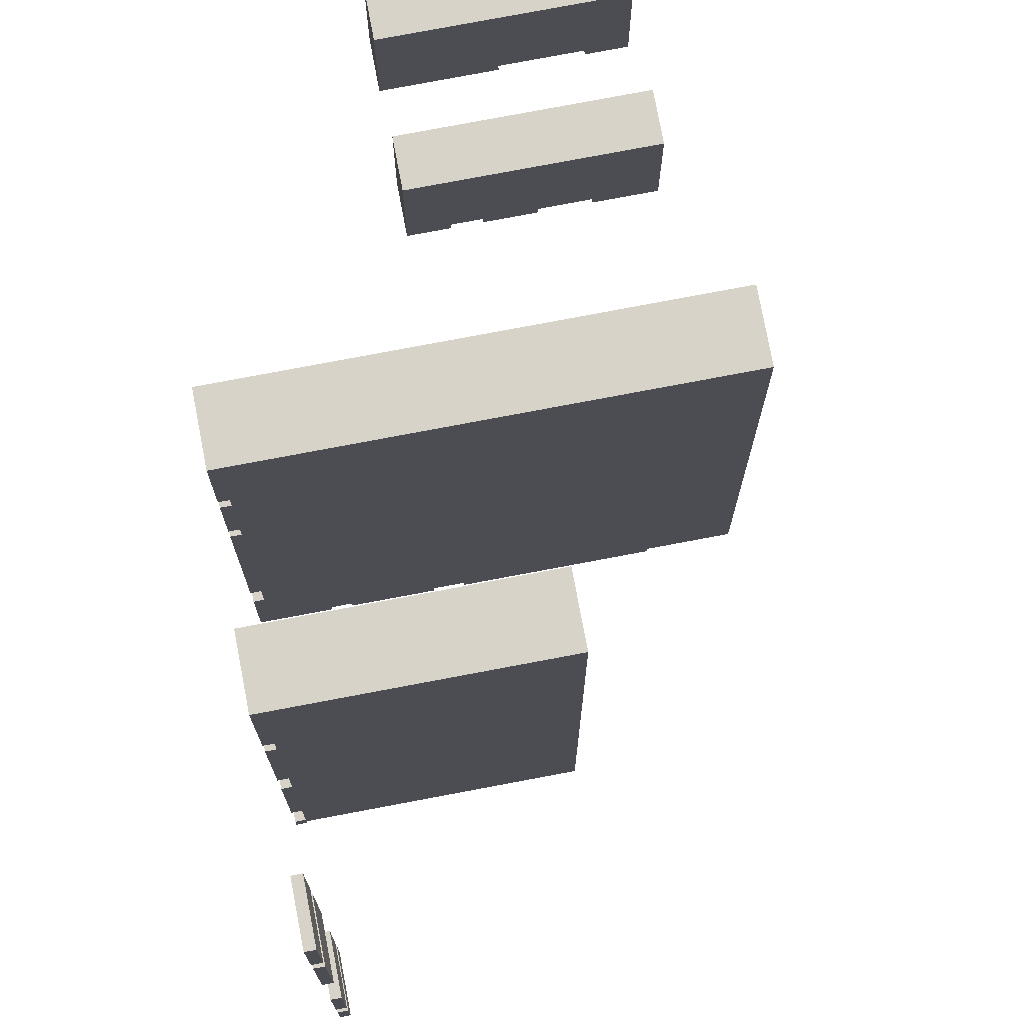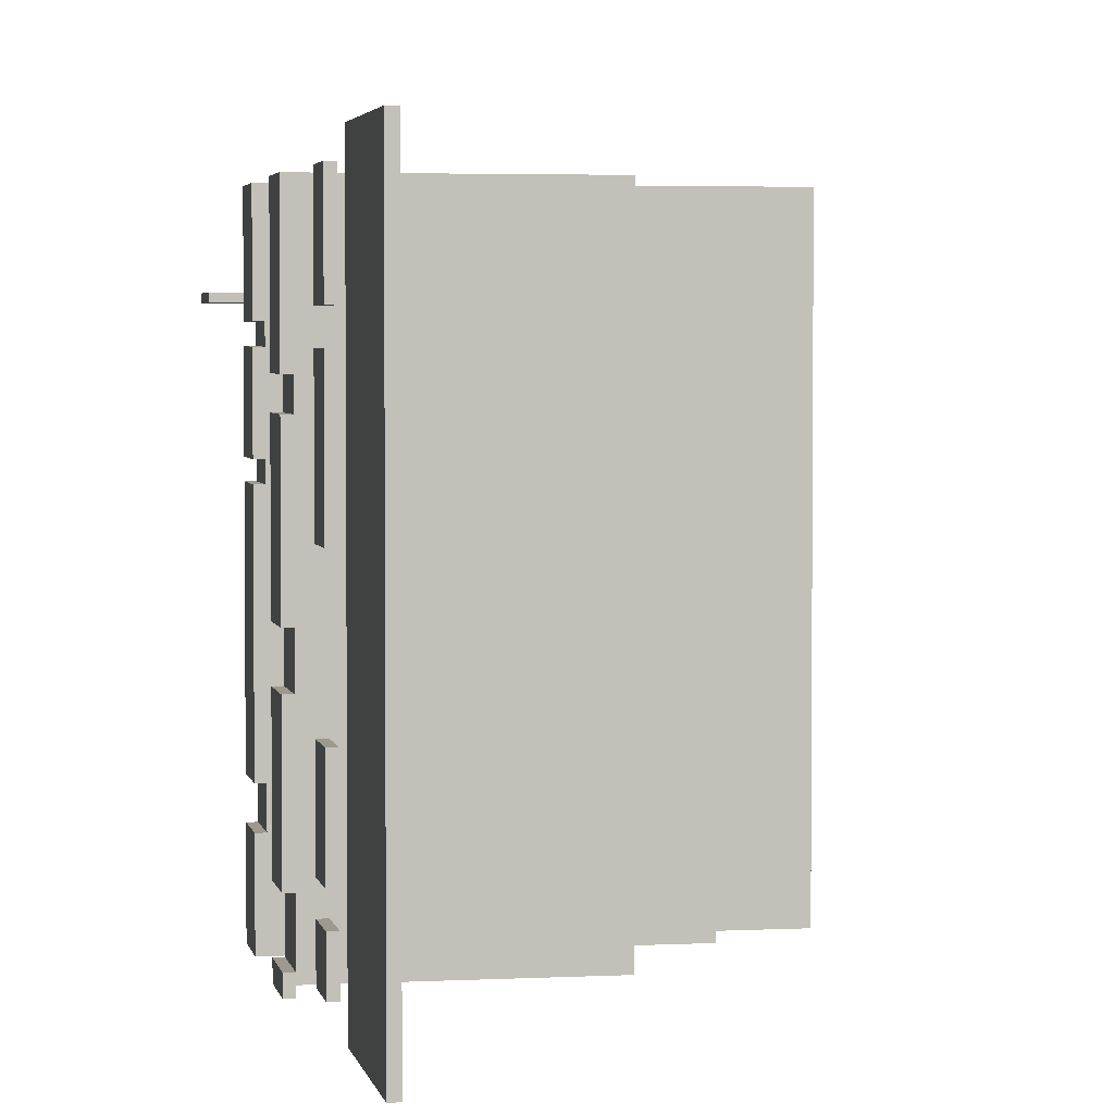
<metadata>
{"format":"obj","ext":"obj","renderer":"f3d","projection":"perspective","resolution":1024,"background":"white","views":[{"elev":77.0,"azim":-10.7,"up":"+Z"},{"elev":3.3,"azim":-10.4,"up":"+Z"}]}
</metadata>
<code>
o
v -2.45 -1.9 3
v -2.45 -1.9 1.5
v -2.45 -1.9 1.2
v -2.45 -1.9 -0.4
v -2.45 -1.9 -0.9
v -2.45 -1.9 -2.4
v -2.45 -1.9 -3
v -2.45 -1.9 -3.2
v -2.45 -1.2 3
v -2.45 -1.2 1.5
v -2.45 -1.2 1.2
v -2.45 -1.2 -0.4
v -2.45 -1.2 -0.9
v -2.45 -1.2 -2.4
v -2.45 -1.2 -3
v -2.45 -1.2 -3.2
v -2.45 0.1 3
v -2.45 0.1 1.9
v -2.45 0.1 1.7
v -2.45 0.1 0.8
v -2.45 0.1 0.6
v -2.45 0.1 -1.8
v -2.45 0.1 -2.2
v -2.45 0.1 -3.2
v -2.45 0.8 3
v -2.45 0.8 1.9
v -2.45 0.8 1.7
v -2.45 0.8 0.8
v -2.45 0.8 0.6
v -2.45 0.8 -1.8
v -2.45 0.8 -2.2
v -2.45 0.8 -3.2
v -2.35 -6.9 3.2
v -2.35 -6.9 -3
v -2.35 -5 3.2
v -2.35 -5 -3
v -2.35 -3.8 3
v -2.35 -3.8 2
v -2.35 -3.8 1.7
v -2.35 -3.8 0.3
v -2.35 -3.8 -1.1
v -2.35 -3.8 -2.1
v -2.35 -3.8 -2.4
v -2.35 -3.8 -2.9
v -2.35 -3.2 3
v -2.35 -3.2 2
v -2.35 -3.2 1.7
v -2.35 -3.2 0.3
v -2.35 -3.2 -1.1
v -2.35 -3.2 -2.1
v -2.35 -3.2 -2.4
v -2.35 -3.2 -2.9
v -2.35 -1.9 1.5
v -2.35 -1.9 1.2
v -2.35 -1.9 -0.4
v -2.35 -1.9 -0.9
v -2.35 -1.9 -2.4
v -2.35 -1.9 -3
v -2.35 -1.2 1.5
v -2.35 -1.2 1.2
v -2.35 -1.2 -0.4
v -2.35 -1.2 -0.9
v -2.35 -1.2 -2.4
v -2.35 -1.2 -3
v -2.35 0.1 1.9
v -2.35 0.1 1.7
v -2.35 0.1 0.8
v -2.35 0.1 0.6
v -2.35 0.1 -1.8
v -2.35 0.1 -2.2
v -2.35 0.8 1.9
v -2.35 0.8 1.7
v -2.35 0.8 0.8
v -2.35 0.8 0.6
v -2.35 0.8 -1.8
v -2.35 0.8 -2.2
v -2.25 6.1 2.2
v -2.25 6.1 2.1
v -2.25 6.9 2.2
v -2.25 6.9 2.1
v -1.55 0.1 -3.1
v -1.55 0.1 -3.2
v -1.55 0.8 -3.1
v -1.55 0.8 -3.2
v -0.45 0.1 -3.1
v -0.45 0.1 -3.2
v -0.45 0.8 -3.1
v -0.45 0.8 -3.2
v -0.45 2.7 1.2
v -0.45 2.7 -0.1
v -0.45 3.2 1.2
v -0.45 3.2 -0.1
v -0.45 4.1 1.2
v -0.45 4.1 -0.1
v -0.45 4.6 1.2
v -0.45 4.6 -0.1
v 0.25 2.7 0
v 0.25 2.7 -0.1
v 0.25 3.2 0
v 0.25 3.2 -0.1
v 0.65 6.1 2.2
v 0.65 6.1 2.1
v 0.65 6.9 2.2
v 0.65 6.9 2.1
v 1.25 2.7 0
v 1.25 2.7 -0.1
v 1.25 3.2 0
v 1.25 3.2 -0.1
v 1.45 4.1 0
v 1.45 4.1 -0.1
v 1.45 4.6 0
v 1.45 4.6 -0.1
v 1.75 6.1 2.2
v 1.75 6.1 2.1
v 1.75 6.9 2.2
v 1.75 6.9 2.1
v -2.35 -1.9 -3.1
v -2.35 -1.9 -3.2
v -2.35 -1.2 -3.1
v -2.35 -1.2 -3.2
v -2.25 -6.9 3.2
v -2.25 -6.9 -3
v -2.25 -5 3.2
v -2.25 -5 -3
v -2.25 -3.8 3
v -2.25 -3.8 2
v -2.25 -3.8 1.7
v -2.25 -3.8 0.3
v -2.25 -3.8 -1.1
v -2.25 -3.8 -2.1
v -2.25 -3.8 -2.4
v -2.25 -3.8 -2.9
v -2.25 -3.2 3
v -2.25 -3.2 2
v -2.25 -3.2 1.7
v -2.25 -3.2 0.3
v -2.25 -3.2 -1.1
v -2.25 -3.2 -2.1
v -2.25 -3.2 -2.4
v -2.25 -3.2 -2.9
v -1.75 0.1 -3.1
v -1.75 0.1 -3.2
v -1.75 0.8 -3.1
v -1.75 0.8 -3.2
v -0.75 0.1 -3.1
v -0.75 0.1 -3.2
v -0.75 0.8 -3.1
v -0.75 0.8 -3.2
v -0.25 6.1 2.2
v -0.25 6.1 2.1
v -0.25 6.9 2.2
v -0.25 6.9 2.1
v -0.05 2.7 0
v -0.05 2.7 -0.1
v -0.05 3.2 0
v -0.05 3.2 -0.1
v 0.25 -1.9 3
v 0.25 -1.9 -3.1
v 0.25 -1.2 3
v 0.25 -1.2 -3.1
v 0.65 4.1 0
v 0.65 4.1 -0.1
v 0.65 4.6 0
v 0.65 4.6 -0.1
v 0.75 2.7 0
v 0.75 2.7 -0.1
v 0.75 3.2 0
v 0.75 3.2 -0.1
v 1.35 0.1 -3.1
v 1.35 0.1 -3.2
v 1.35 0.8 -3.1
v 1.35 0.8 -3.2
v 1.45 6.1 2.2
v 1.45 6.1 2.1
v 1.45 6.9 2.2
v 1.45 6.9 2.1
v 1.85 2.7 1.2
v 1.85 2.7 -0.1
v 1.85 3.2 1.2
v 1.85 3.2 -0.1
v 1.85 4.1 1.2
v 1.85 4.1 -0.1
v 1.85 4.6 1.2
v 1.85 4.6 -0.1
v 2.15 0.1 3
v 2.15 0.1 -3.1
v 2.15 0.8 3
v 2.15 0.8 -3.1
v 2.45 6.1 2.2
v 2.45 6.1 2.1
v 2.45 6.9 2.2
v 2.45 6.9 2.1
v -2.35 -6.9 3.2
v -2.35 -5 3.2
v -2.25 -6.9 3.2
v -2.25 -5 3.2
v -2.45 -1.9 3
v -2.45 -1.2 3
v -2.45 0.1 3
v -2.45 0.8 3
v -2.35 -3.8 3
v -2.35 -3.2 3
v -2.25 -3.8 3
v -2.25 -3.2 3
v 0.25 -1.9 3
v 0.25 -1.2 3
v 2.15 0.1 3
v 2.15 0.8 3
v -2.25 6.1 2.2
v -2.25 6.9 2.2
v -0.25 6.1 2.2
v -0.25 6.9 2.2
v 0.65 6.1 2.2
v 0.65 6.9 2.2
v 1.45 6.1 2.2
v 1.45 6.9 2.2
v 1.75 6.1 2.2
v 1.75 6.9 2.2
v 2.45 6.1 2.2
v 2.45 6.9 2.2
v -2.45 0.1 1.7
v -2.45 0.8 1.7
v -2.35 -3.8 1.7
v -2.35 -3.2 1.7
v -2.35 0.1 1.7
v -2.35 0.8 1.7
v -2.25 -3.8 1.7
v -2.25 -3.2 1.7
v -2.45 -1.9 1.2
v -2.45 -1.2 1.2
v -2.35 -1.9 1.2
v -2.35 -1.2 1.2
v -0.45 2.7 1.2
v -0.45 3.2 1.2
v -0.45 4.1 1.2
v -0.45 4.6 1.2
v 1.85 2.7 1.2
v 1.85 3.2 1.2
v 1.85 4.1 1.2
v 1.85 4.6 1.2
v -2.45 0.1 0.6
v -2.45 0.8 0.6
v -2.35 0.1 0.6
v -2.35 0.8 0.6
v -2.45 -1.9 -0.9
v -2.45 -1.2 -0.9
v -2.35 -1.9 -0.9
v -2.35 -1.2 -0.9
v -2.35 -3.8 -1.1
v -2.35 -3.2 -1.1
v -2.25 -3.8 -1.1
v -2.25 -3.2 -1.1
v -2.45 0.1 -2.2
v -2.45 0.8 -2.2
v -2.35 0.1 -2.2
v -2.35 0.8 -2.2
v -2.35 -3.8 -2.4
v -2.35 -3.2 -2.4
v -2.25 -3.8 -2.4
v -2.25 -3.2 -2.4
v -2.45 -1.9 -3
v -2.45 -1.2 -3
v -2.35 -1.9 -3
v -2.35 -1.2 -3
v -2.25 6.1 2.1
v -2.25 6.9 2.1
v -0.25 6.1 2.1
v -0.25 6.9 2.1
v 0.65 6.1 2.1
v 0.65 6.9 2.1
v 1.45 6.1 2.1
v 1.45 6.9 2.1
v 1.75 6.1 2.1
v 1.75 6.9 2.1
v 2.45 6.1 2.1
v 2.45 6.9 2.1
v -2.35 -3.8 2
v -2.35 -3.2 2
v -2.25 -3.8 2
v -2.25 -3.2 2
v -2.45 0.1 1.9
v -2.45 0.8 1.9
v -2.35 0.1 1.9
v -2.35 0.8 1.9
v -2.45 -1.9 1.5
v -2.45 -1.2 1.5
v -2.35 -1.9 1.5
v -2.35 -1.2 1.5
v -2.45 0.1 0.8
v -2.45 0.8 0.8
v -2.35 0.1 0.8
v -2.35 0.8 0.8
v -2.35 -3.8 0.3
v -2.35 -3.2 0.3
v -2.25 -3.8 0.3
v -2.25 -3.2 0.3
v -0.05 2.7 0
v -0.05 3.2 0
v 0.25 2.7 0
v 0.25 3.2 0
v 0.65 4.1 0
v 0.65 4.6 0
v 0.75 2.7 0
v 0.75 3.2 0
v 1.25 2.7 0
v 1.25 3.2 0
v 1.45 4.1 0
v 1.45 4.6 0
v -0.45 2.7 -0.1
v -0.45 3.2 -0.1
v -0.45 4.1 -0.1
v -0.45 4.6 -0.1
v -0.05 2.7 -0.1
v -0.05 3.2 -0.1
v 0.25 2.7 -0.1
v 0.25 3.2 -0.1
v 0.65 4.1 -0.1
v 0.65 4.6 -0.1
v 0.75 2.7 -0.1
v 0.75 3.2 -0.1
v 1.25 2.7 -0.1
v 1.25 3.2 -0.1
v 1.45 4.1 -0.1
v 1.45 4.6 -0.1
v 1.85 2.7 -0.1
v 1.85 3.2 -0.1
v 1.85 4.1 -0.1
v 1.85 4.6 -0.1
v -2.45 -1.9 -0.4
v -2.45 -1.2 -0.4
v -2.35 -1.9 -0.4
v -2.35 -1.2 -0.4
v -2.45 0.1 -1.8
v -2.45 0.8 -1.8
v -2.35 0.1 -1.8
v -2.35 0.8 -1.8
v -2.35 -3.8 -2.1
v -2.35 -3.2 -2.1
v -2.25 -3.8 -2.1
v -2.25 -3.2 -2.1
v -2.45 -1.9 -2.4
v -2.45 -1.2 -2.4
v -2.35 -1.9 -2.4
v -2.35 -1.2 -2.4
v -2.35 -3.8 -2.9
v -2.35 -3.2 -2.9
v -2.25 -3.8 -2.9
v -2.25 -3.2 -2.9
v -2.35 -6.9 -3
v -2.35 -5 -3
v -2.25 -6.9 -3
v -2.25 -5 -3
v -2.35 -1.9 -3.1
v -2.35 -1.2 -3.1
v -1.75 0.1 -3.1
v -1.75 0.8 -3.1
v -1.55 0.1 -3.1
v -1.55 0.8 -3.1
v -0.75 0.1 -3.1
v -0.75 0.8 -3.1
v -0.45 0.1 -3.1
v -0.45 0.8 -3.1
v 0.25 -1.9 -3.1
v 0.25 -1.2 -3.1
v 1.35 0.1 -3.1
v 1.35 0.8 -3.1
v 2.15 0.1 -3.1
v 2.15 0.8 -3.1
v -2.45 -1.9 -3.2
v -2.45 -1.2 -3.2
v -2.45 0.1 -3.2
v -2.45 0.8 -3.2
v -2.35 -1.9 -3.2
v -2.35 -1.2 -3.2
v -1.75 0.1 -3.2
v -1.75 0.8 -3.2
v -1.55 0.1 -3.2
v -1.55 0.8 -3.2
v -0.75 0.1 -3.2
v -0.75 0.8 -3.2
v -0.45 0.1 -3.2
v -0.45 0.8 -3.2
v 1.35 0.1 -3.2
v 1.35 0.8 -3.2
v -2.35 -6.9 3.2
v -2.25 -6.9 3.2
v -2.35 -6.9 -3
v -2.25 -6.9 -3
v -2.35 -3.8 3
v -2.25 -3.8 3
v -2.35 -3.8 2
v -2.25 -3.8 2
v -2.35 -3.8 1.7
v -2.25 -3.8 1.7
v -2.35 -3.8 0.3
v -2.25 -3.8 0.3
v -2.35 -3.8 -1.1
v -2.25 -3.8 -1.1
v -2.35 -3.8 -2.1
v -2.25 -3.8 -2.1
v -2.35 -3.8 -2.4
v -2.25 -3.8 -2.4
v -2.35 -3.8 -2.9
v -2.25 -3.8 -2.9
v -2.45 -1.9 3
v 0.25 -1.9 3
v -2.45 -1.9 1.5
v -2.35 -1.9 1.5
v -2.45 -1.9 1.2
v -2.35 -1.9 1.2
v -2.45 -1.9 -0.4
v -2.35 -1.9 -0.4
v -2.45 -1.9 -0.9
v -2.35 -1.9 -0.9
v -2.45 -1.9 -2.4
v -2.35 -1.9 -2.4
v -2.45 -1.9 -3
v -2.35 -1.9 -3
v -2.35 -1.9 -3.1
v 0.25 -1.9 -3.1
v -2.45 -1.9 -3.2
v -2.35 -1.9 -3.2
v -2.45 0.1 3
v 2.15 0.1 3
v -2.45 0.1 1.9
v -2.35 0.1 1.9
v -2.45 0.1 1.7
v -2.35 0.1 1.7
v -2.45 0.1 0.8
v -2.35 0.1 0.8
v -2.45 0.1 0.6
v -2.35 0.1 0.6
v -2.45 0.1 -1.8
v -2.35 0.1 -1.8
v -2.45 0.1 -2.2
v -2.35 0.1 -2.2
v -1.75 0.1 -3.1
v -1.55 0.1 -3.1
v -0.75 0.1 -3.1
v -0.45 0.1 -3.1
v 1.35 0.1 -3.1
v 2.15 0.1 -3.1
v -2.45 0.1 -3.2
v -1.75 0.1 -3.2
v -1.55 0.1 -3.2
v -0.75 0.1 -3.2
v -0.45 0.1 -3.2
v 1.35 0.1 -3.2
v -0.45 2.7 1.2
v 1.85 2.7 1.2
v -0.05 2.7 0
v 0.25 2.7 0
v 0.75 2.7 0
v 1.25 2.7 0
v -0.45 2.7 -0.1
v -0.05 2.7 -0.1
v 0.25 2.7 -0.1
v 0.75 2.7 -0.1
v 1.25 2.7 -0.1
v 1.85 2.7 -0.1
v -0.45 4.1 1.2
v 1.85 4.1 1.2
v 0.65 4.1 0
v 1.45 4.1 0
v -0.45 4.1 -0.1
v 0.65 4.1 -0.1
v 1.45 4.1 -0.1
v 1.85 4.1 -0.1
v -2.25 6.1 2.2
v -0.25 6.1 2.2
v 0.65 6.1 2.2
v 1.45 6.1 2.2
v 1.75 6.1 2.2
v 2.45 6.1 2.2
v -2.25 6.1 2.1
v -0.25 6.1 2.1
v 0.65 6.1 2.1
v 1.45 6.1 2.1
v 1.75 6.1 2.1
v 2.45 6.1 2.1
v -2.35 -5 3.2
v -2.25 -5 3.2
v -2.35 -5 -3
v -2.25 -5 -3
v -2.35 -3.2 3
v -2.25 -3.2 3
v -2.35 -3.2 2
v -2.25 -3.2 2
v -2.35 -3.2 1.7
v -2.25 -3.2 1.7
v -2.35 -3.2 0.3
v -2.25 -3.2 0.3
v -2.35 -3.2 -1.1
v -2.25 -3.2 -1.1
v -2.35 -3.2 -2.1
v -2.25 -3.2 -2.1
v -2.35 -3.2 -2.4
v -2.25 -3.2 -2.4
v -2.35 -3.2 -2.9
v -2.25 -3.2 -2.9
v -2.45 -1.2 3
v 0.25 -1.2 3
v -2.45 -1.2 1.5
v -2.35 -1.2 1.5
v -2.45 -1.2 1.2
v -2.35 -1.2 1.2
v -2.45 -1.2 -0.4
v -2.35 -1.2 -0.4
v -2.45 -1.2 -0.9
v -2.35 -1.2 -0.9
v -2.45 -1.2 -2.4
v -2.35 -1.2 -2.4
v -2.45 -1.2 -3
v -2.35 -1.2 -3
v -2.35 -1.2 -3.1
v 0.25 -1.2 -3.1
v -2.45 -1.2 -3.2
v -2.35 -1.2 -3.2
v -2.45 0.8 3
v 2.15 0.8 3
v -2.45 0.8 1.9
v -2.35 0.8 1.9
v -2.45 0.8 1.7
v -2.35 0.8 1.7
v -2.45 0.8 0.8
v -2.35 0.8 0.8
v -2.45 0.8 0.6
v -2.35 0.8 0.6
v -2.45 0.8 -1.8
v -2.35 0.8 -1.8
v -2.45 0.8 -2.2
v -2.35 0.8 -2.2
v -1.75 0.8 -3.1
v -1.55 0.8 -3.1
v -0.75 0.8 -3.1
v -0.45 0.8 -3.1
v 1.35 0.8 -3.1
v 2.15 0.8 -3.1
v -2.45 0.8 -3.2
v -1.75 0.8 -3.2
v -1.55 0.8 -3.2
v -0.75 0.8 -3.2
v -0.45 0.8 -3.2
v 1.35 0.8 -3.2
v -0.45 3.2 1.2
v 1.85 3.2 1.2
v -0.05 3.2 0
v 0.25 3.2 0
v 0.75 3.2 0
v 1.25 3.2 0
v -0.45 3.2 -0.1
v -0.05 3.2 -0.1
v 0.25 3.2 -0.1
v 0.75 3.2 -0.1
v 1.25 3.2 -0.1
v 1.85 3.2 -0.1
v -0.45 4.6 1.2
v 1.85 4.6 1.2
v 0.65 4.6 0
v 1.45 4.6 0
v -0.45 4.6 -0.1
v 0.65 4.6 -0.1
v 1.45 4.6 -0.1
v 1.85 4.6 -0.1
v -2.25 6.9 2.2
v -0.25 6.9 2.2
v 0.65 6.9 2.2
v 1.45 6.9 2.2
v 1.75 6.9 2.2
v 2.45 6.9 2.2
v -2.25 6.9 2.1
v -0.25 6.9 2.1
v 0.65 6.9 2.1
v 1.45 6.9 2.1
v 1.75 6.9 2.1
v 2.45 6.9 2.1
f 9 2 1
f 10 2 9
f 11 4 3
f 12 4 11
f 13 6 5
f 14 6 13
f 15 8 7
f 16 8 15
f 25 18 17
f 26 18 25
f 27 20 19
f 28 20 27
f 29 22 21
f 30 22 29
f 31 24 23
f 32 24 31
f 35 34 33
f 36 34 35
f 45 38 37
f 46 38 45
f 47 40 39
f 48 40 47
f 49 42 41
f 50 42 49
f 51 44 43
f 52 44 51
f 59 54 53
f 60 54 59
f 61 56 55
f 62 56 61
f 63 58 57
f 64 58 63
f 71 66 65
f 72 66 71
f 73 68 67
f 74 68 73
f 75 70 69
f 76 70 75
f 79 78 77
f 80 78 79
f 83 82 81
f 84 82 83
f 87 86 85
f 88 86 87
f 91 90 89
f 92 90 91
f 95 94 93
f 96 94 95
f 99 98 97
f 100 98 99
f 103 102 101
f 104 102 103
f 107 106 105
f 108 106 107
f 111 110 109
f 112 110 111
f 115 114 113
f 116 114 115
f 117 118 119
f 119 118 120
f 121 122 123
f 123 122 124
f 125 126 133
f 133 126 134
f 127 128 135
f 135 128 136
f 129 130 137
f 137 130 138
f 131 132 139
f 139 132 140
f 141 142 143
f 143 142 144
f 145 146 147
f 147 146 148
f 149 150 151
f 151 150 152
f 153 154 155
f 155 154 156
f 157 158 159
f 159 158 160
f 161 162 163
f 163 162 164
f 165 166 167
f 167 166 168
f 169 170 171
f 171 170 172
f 173 174 175
f 175 174 176
f 177 178 179
f 179 178 180
f 181 182 183
f 183 182 184
f 185 186 187
f 187 186 188
f 189 190 191
f 191 190 192
f 195 194 193
f 196 194 195
f 203 202 201
f 204 202 203
f 205 198 197
f 206 198 205
f 207 200 199
f 208 200 207
f 211 210 209
f 212 210 211
f 215 214 213
f 216 214 215
f 219 218 217
f 220 218 219
f 225 222 221
f 226 222 225
f 227 224 223
f 228 224 227
f 231 230 229
f 232 230 231
f 237 234 233
f 238 234 237
f 239 236 235
f 240 236 239
f 243 242 241
f 244 242 243
f 247 246 245
f 248 246 247
f 251 250 249
f 252 250 251
f 255 254 253
f 256 254 255
f 259 258 257
f 260 258 259
f 263 262 261
f 264 262 263
f 265 266 267
f 267 266 268
f 269 270 271
f 271 270 272
f 273 274 275
f 275 274 276
f 277 278 279
f 279 278 280
f 281 282 283
f 283 282 284
f 285 286 287
f 287 286 288
f 289 290 291
f 291 290 292
f 293 294 295
f 295 294 296
f 297 298 299
f 299 298 300
f 303 304 305
f 305 304 306
f 301 302 307
f 307 302 308
f 309 310 313
f 313 310 314
f 311 312 317
f 317 312 318
f 315 316 319
f 319 316 320
f 321 322 325
f 325 322 326
f 323 324 327
f 327 324 328
f 329 330 331
f 331 330 332
f 333 334 335
f 335 334 336
f 337 338 339
f 339 338 340
f 341 342 343
f 343 342 344
f 345 346 347
f 347 346 348
f 349 350 351
f 351 350 352
f 355 356 357
f 357 356 358
f 359 360 361
f 361 360 362
f 353 354 363
f 363 354 364
f 365 366 367
f 367 366 368
f 369 370 373
f 373 370 374
f 371 372 375
f 375 372 376
f 377 378 379
f 379 378 380
f 381 382 383
f 383 382 384
f 387 386 385
f 388 386 387
f 391 390 389
f 392 390 391
f 395 394 393
f 396 394 395
f 399 398 397
f 400 398 399
f 403 402 401
f 404 402 403
f 407 406 405
f 408 406 407
f 410 406 408
f 411 410 409
f 412 406 410
f 412 410 411
f 414 406 412
f 415 414 413
f 416 406 414
f 416 414 415
f 418 406 416
f 419 406 418
f 419 418 417
f 420 406 419
f 421 419 417
f 422 419 421
f 425 424 423
f 426 424 425
f 428 424 426
f 429 428 427
f 430 424 428
f 430 428 429
f 432 424 430
f 433 432 431
f 434 424 432
f 434 432 433
f 436 424 434
f 437 424 436
f 437 436 435
f 438 424 437
f 439 424 438
f 440 424 439
f 441 424 440
f 442 424 441
f 443 437 435
f 444 437 443
f 445 439 438
f 446 439 445
f 447 441 440
f 448 441 447
f 451 450 449
f 452 450 451
f 453 450 452
f 454 450 453
f 455 451 449
f 456 451 455
f 457 453 452
f 458 453 457
f 459 450 454
f 460 450 459
f 463 462 461
f 464 462 463
f 465 463 461
f 466 463 465
f 467 462 464
f 468 462 467
f 475 470 469
f 476 470 475
f 477 472 471
f 478 472 477
f 479 474 473
f 480 474 479
f 481 482 483
f 483 482 484
f 485 486 487
f 487 486 488
f 489 490 491
f 491 490 492
f 493 494 495
f 495 494 496
f 497 498 499
f 499 498 500
f 501 502 503
f 503 502 504
f 504 502 506
f 505 506 507
f 506 502 508
f 507 506 508
f 508 502 510
f 509 510 511
f 510 502 512
f 511 510 512
f 512 502 514
f 514 502 515
f 513 514 515
f 515 502 516
f 513 515 517
f 517 515 518
f 519 520 521
f 521 520 522
f 522 520 524
f 523 524 525
f 524 520 526
f 525 524 526
f 526 520 528
f 527 528 529
f 528 520 530
f 529 528 530
f 530 520 532
f 532 520 533
f 531 532 533
f 533 520 534
f 534 520 535
f 535 520 536
f 536 520 537
f 537 520 538
f 531 533 539
f 539 533 540
f 534 535 541
f 541 535 542
f 536 537 543
f 543 537 544
f 545 546 547
f 547 546 548
f 548 546 549
f 549 546 550
f 545 547 551
f 551 547 552
f 548 549 553
f 553 549 554
f 550 546 555
f 555 546 556
f 557 558 559
f 559 558 560
f 557 559 561
f 561 559 562
f 560 558 563
f 563 558 564
f 565 566 571
f 571 566 572
f 567 568 573
f 573 568 574
f 569 570 575
f 575 570 576

</code>
